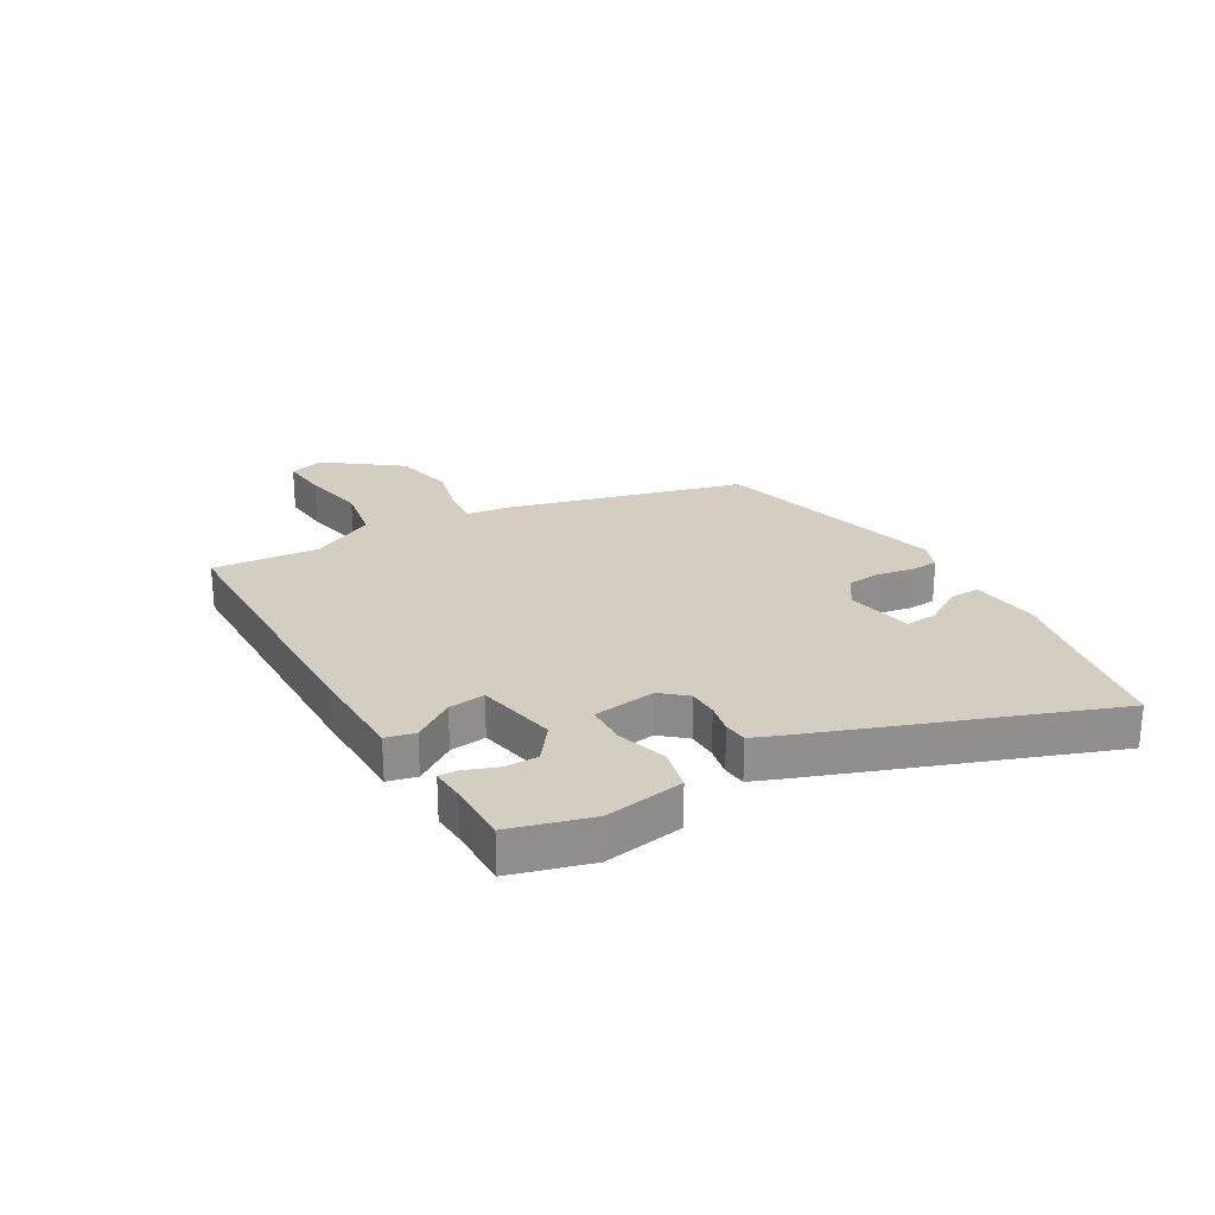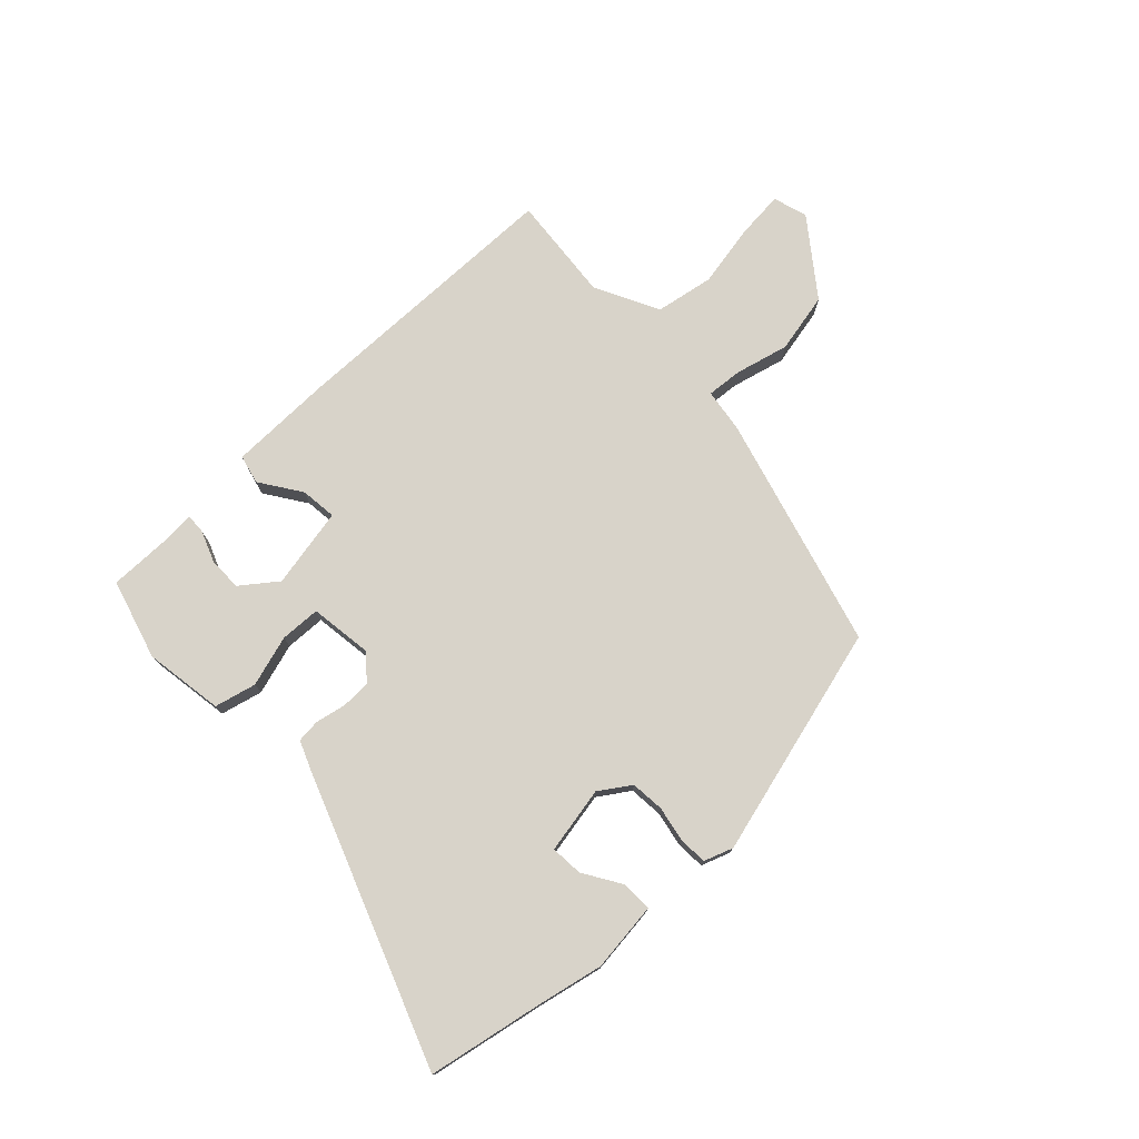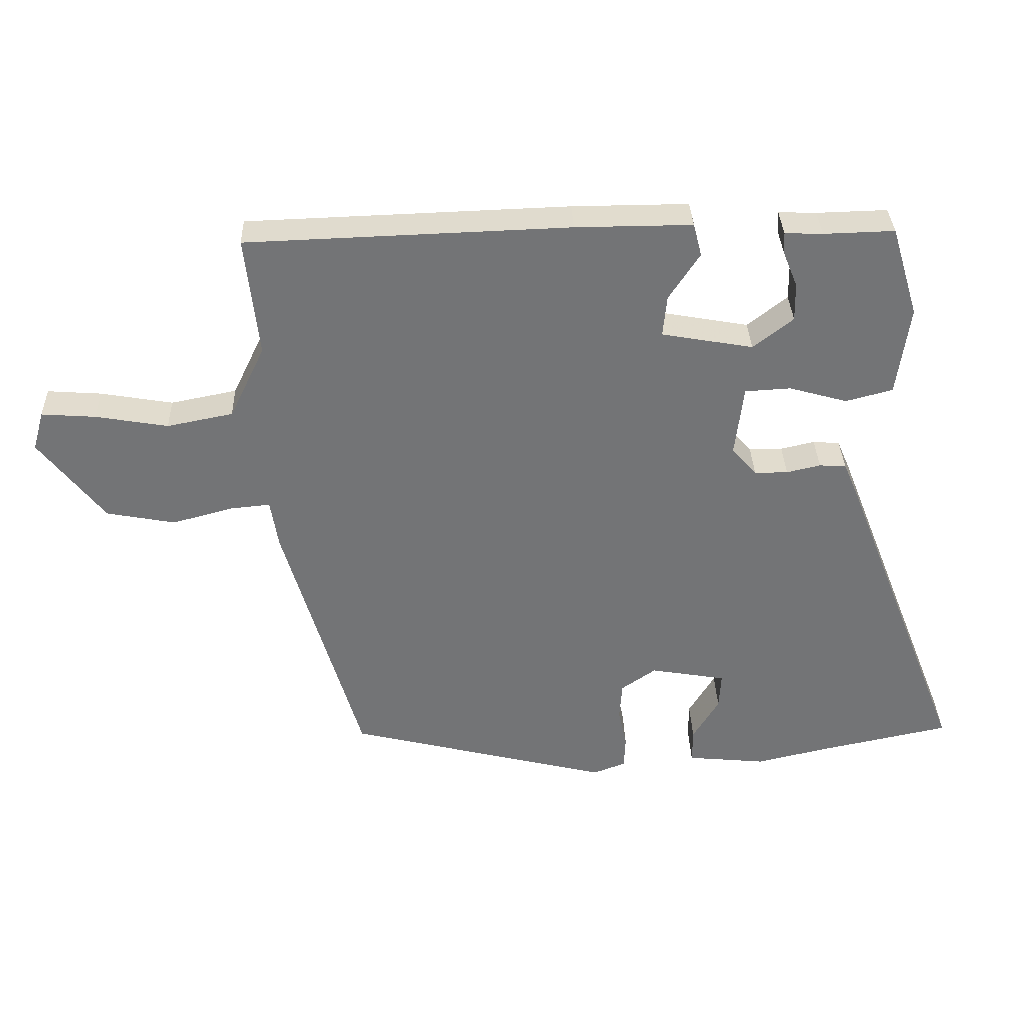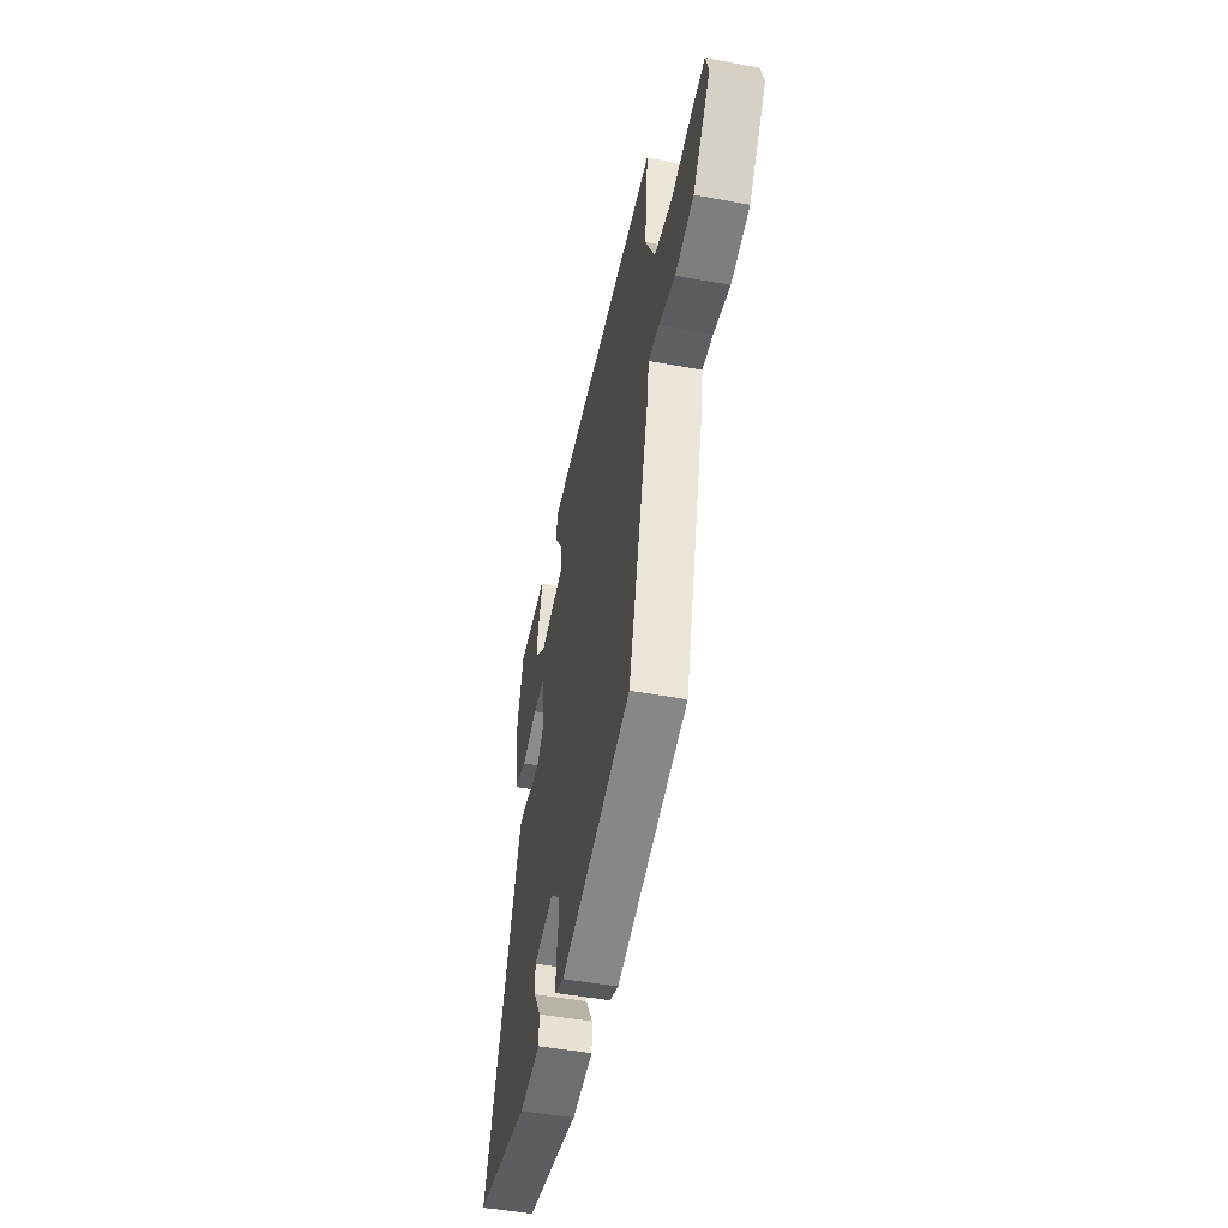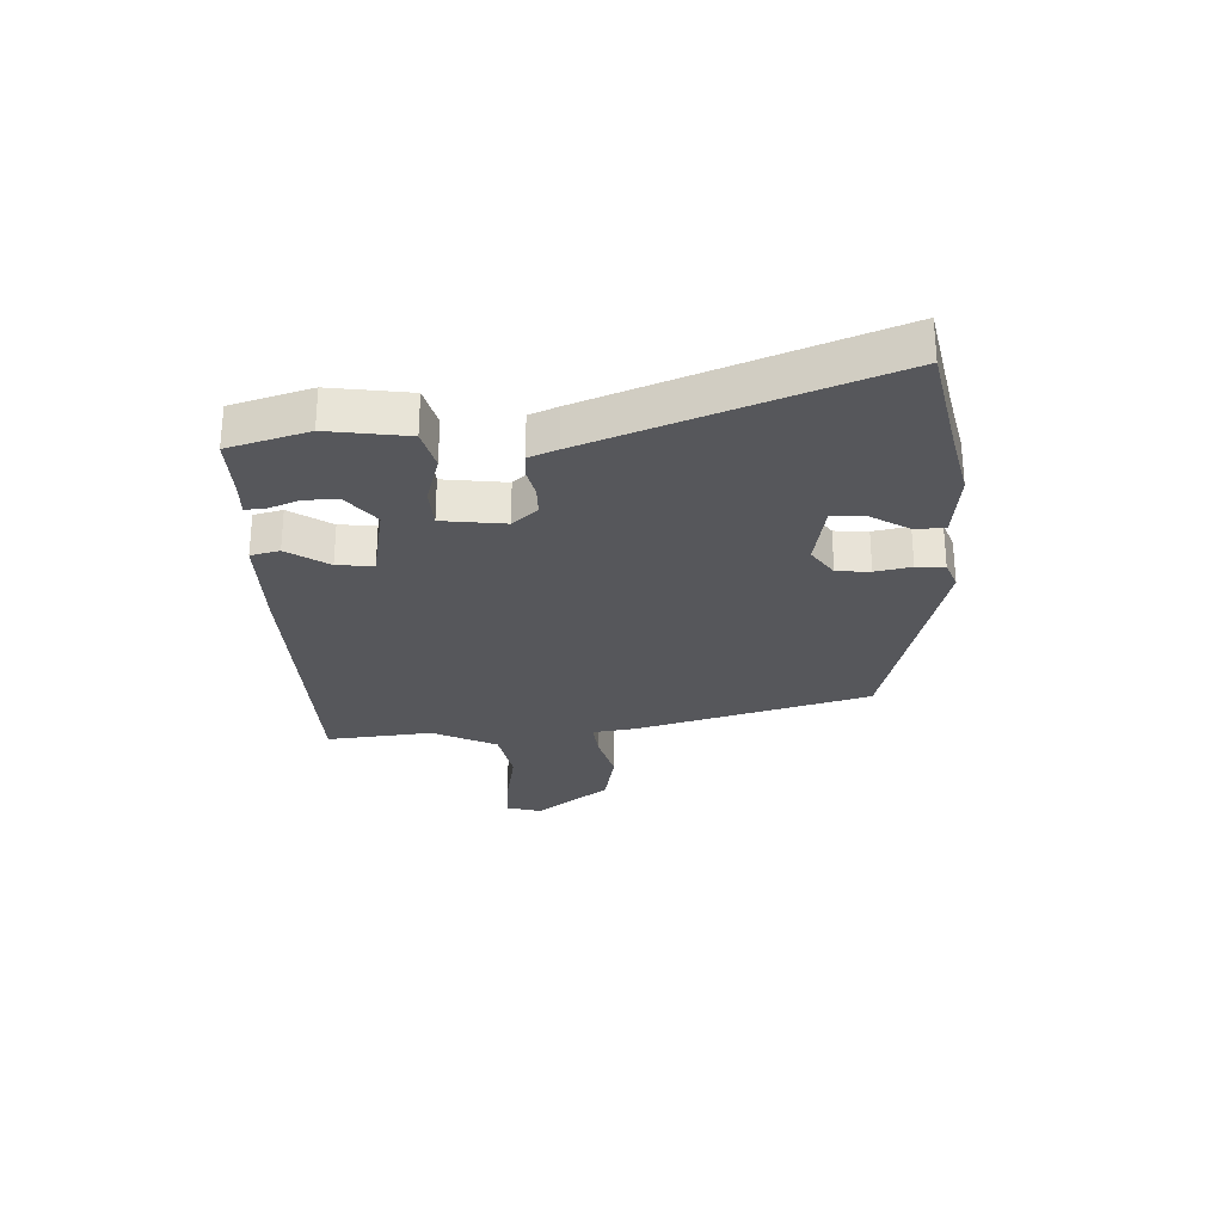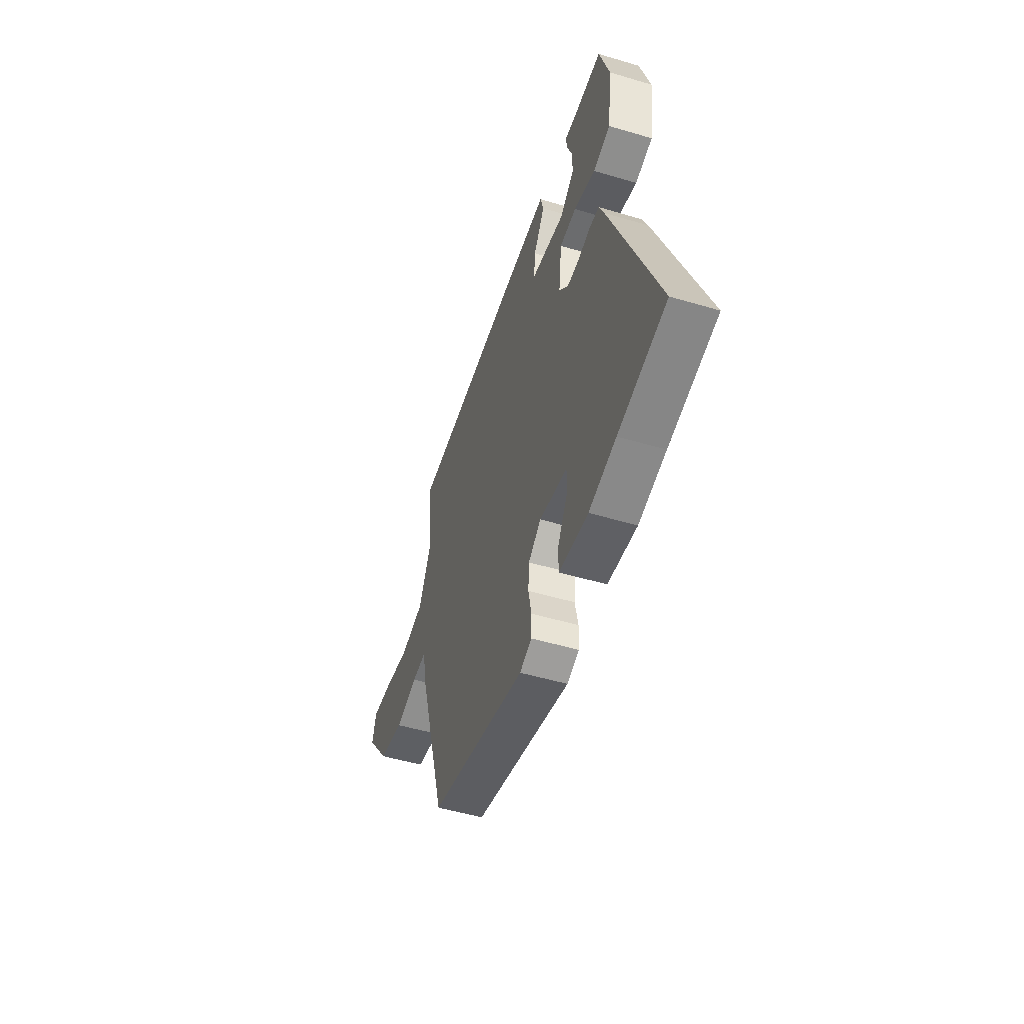
<metadata>
{"format":"obj","ext":"obj","renderer":"f3d","projection":"perspective","resolution":1024,"background":"white","views":[{"elev":25.0,"azim":58.7,"up":"+Y"},{"elev":76.0,"azim":135.5,"up":"+Y"},{"elev":34.1,"azim":-1.9,"up":"+Z"},{"elev":-48.6,"azim":-101.6,"up":"+Z"},{"elev":-27.4,"azim":92.1,"up":"+Y"},{"elev":-50.4,"azim":72.0,"up":"+Z"}]}
</metadata>
<code>
v -0.48 0.07 0.496
v 0.013 0.07 0.513
v 0.191 0.07 0.514
v 0.204 0.07 0.464
v 0.157 0.07 0.392
v 0.151 0.07 0.329
v 0.291 0.07 0.304
v 0.352 0.07 0.352
v 0.351 0.07 0.41
v 0.329 0.07 0.464
v 0.327 0.07 0.498
v 0.385 0.07 0.496
v 0.493 0.07 0.499
v 0.535 0.07 0.361
v 0.516 0.07 0.223
v 0.444 0.07 0.204
v 0.355 0.07 0.229
v 0.285 0.07 0.225
v 0.272 0.07 0.116
v 0.31 0.07 0.073
v 0.361 0.07 0.073
v 0.413 0.07 0.085
v 0.454 0.07 0.082
v 0.475 0.07 0.033
v 0.67 0.07 -0.464
v 0.47 0.07 -0.506
v 0.357 0.07 -0.532
v 0.236 0.07 -0.52
v 0.236 0.07 -0.467
v 0.276 0.07 -0.4
v 0.279 0.07 -0.344
v 0.163 0.07 -0.324
v 0.11 0.07 -0.361
v 0.106 0.07 -0.419
v 0.119 0.07 -0.481
v 0.117 0.07 -0.53
v 0.067 0.07 -0.549
v -0.337 0.07 -0.449
v -0.455 0.07 -0.046
v -0.467 0.07 0.029
v -0.528 0.07 0.023
v -0.621 0.07 -0.002
v -0.726 0.07 0.018
v -0.825 0.07 0.145
v -0.808 0.07 0.205
v -0.725 0.07 0.199
v -0.615 0.07 0.18
v -0.514 0.07 0.2
v -0.46 0.07 0.312
v -0.48 0 0.496
v 0.013 0 0.513
v 0.191 0 0.514
v 0.204 0 0.464
v 0.157 0 0.392
v 0.151 0 0.329
v 0.291 0 0.304
v 0.352 0 0.352
v 0.351 0 0.41
v 0.329 0 0.464
v 0.327 0 0.498
v 0.385 0 0.496
v 0.493 0 0.499
v 0.535 0 0.361
v 0.516 0 0.223
v 0.444 0 0.204
v 0.355 0 0.229
v 0.285 0 0.225
v 0.272 0 0.116
v 0.31 0 0.073
v 0.361 0 0.073
v 0.413 0 0.085
v 0.454 0 0.082
v 0.475 0 0.033
v 0.67 0 -0.464
v 0.47 0 -0.506
v 0.357 0 -0.532
v 0.236 0 -0.52
v 0.236 0 -0.467
v 0.276 0 -0.4
v 0.279 0 -0.344
v 0.163 0 -0.324
v 0.11 0 -0.361
v 0.106 0 -0.419
v 0.119 0 -0.481
v 0.117 0 -0.53
v 0.067 0 -0.549
v -0.337 0 -0.449
v -0.455 0 -0.046
v -0.467 0 0.029
v -0.528 0 0.023
v -0.621 0 -0.002
v -0.726 0 0.018
v -0.825 0 0.145
v -0.808 0 0.205
v -0.725 0 0.199
v -0.615 0 0.18
v -0.514 0 0.2
v -0.46 0 0.312
f 45 46 47
f 44 45 47
f 43 44 47
f 42 43 47
f 41 42 47
f 40 41 47 48
f 38 39 40
f 37 38 40
f 36 37 40
f 35 36 40
f 34 35 40
f 40 48 49
f 34 40 49
f 33 34 49
f 28 29 30
f 27 28 30
f 26 27 30
f 26 30 31
f 25 26 31
f 24 25 31
f 23 24 31
f 22 23 31
f 21 22 31
f 20 21 31 32
f 15 16 17
f 14 15 17
f 13 14 17
f 12 13 17
f 9 10 11 12
f 8 9 12 17
f 7 8 17 18
f 3 4 5
f 2 3 5
f 1 2 5
f 49 1 5
f 49 5 6
f 32 33 49
f 20 32 49
f 19 20 49
f 18 19 49
f 7 18 49
f 6 7 49
f 96 95 94
f 96 94 93
f 96 93 92
f 96 92 91
f 96 91 90
f 97 96 90 89
f 89 88 87
f 89 87 86
f 89 86 85
f 89 85 84
f 89 84 83
f 98 97 89
f 98 89 83
f 98 83 82
f 79 78 77
f 79 77 76
f 79 76 75
f 80 79 75
f 80 75 74
f 80 74 73
f 80 73 72
f 80 72 71
f 80 71 70
f 81 80 70 69
f 66 65 64
f 66 64 63
f 66 63 62
f 66 62 61
f 61 60 59 58
f 66 61 58 57
f 67 66 57 56
f 54 53 52
f 54 52 51
f 54 51 50
f 54 50 98
f 55 54 98
f 98 82 81
f 98 81 69
f 98 69 68
f 98 68 67
f 98 67 56
f 98 56 55
f 1 50 51 2
f 2 51 52 3
f 3 52 53 4
f 4 53 54 5
f 5 54 55 6
f 6 55 56 7
f 7 56 57 8
f 8 57 58 9
f 9 58 59 10
f 10 59 60 11
f 11 60 61 12
f 12 61 62 13
f 13 62 63 14
f 14 63 64 15
f 15 64 65 16
f 16 65 66 17
f 17 66 67 18
f 18 67 68 19
f 19 68 69 20
f 20 69 70 21
f 21 70 71 22
f 22 71 72 23
f 23 72 73 24
f 24 73 74 25
f 25 74 75 26
f 26 75 76 27
f 27 76 77 28
f 28 77 78 29
f 29 78 79 30
f 30 79 80 31
f 31 80 81 32
f 32 81 82 33
f 33 82 83 34
f 34 83 84 35
f 35 84 85 36
f 36 85 86 37
f 37 86 87 38
f 38 87 88 39
f 39 88 89 40
f 40 89 90 41
f 41 90 91 42
f 42 91 92 43
f 43 92 93 44
f 44 93 94 45
f 45 94 95 46
f 46 95 96 47
f 47 96 97 48
f 48 97 98 49
f 49 98 50 1

</code>
